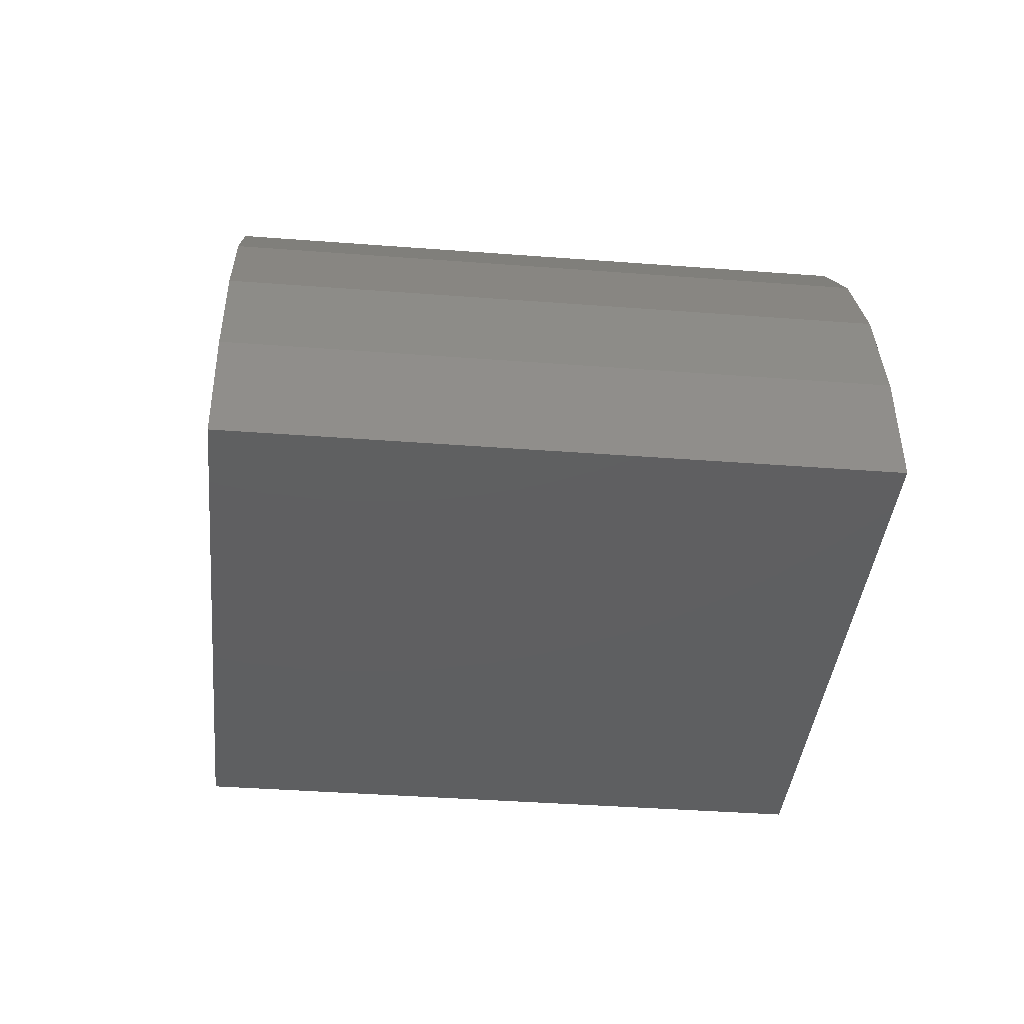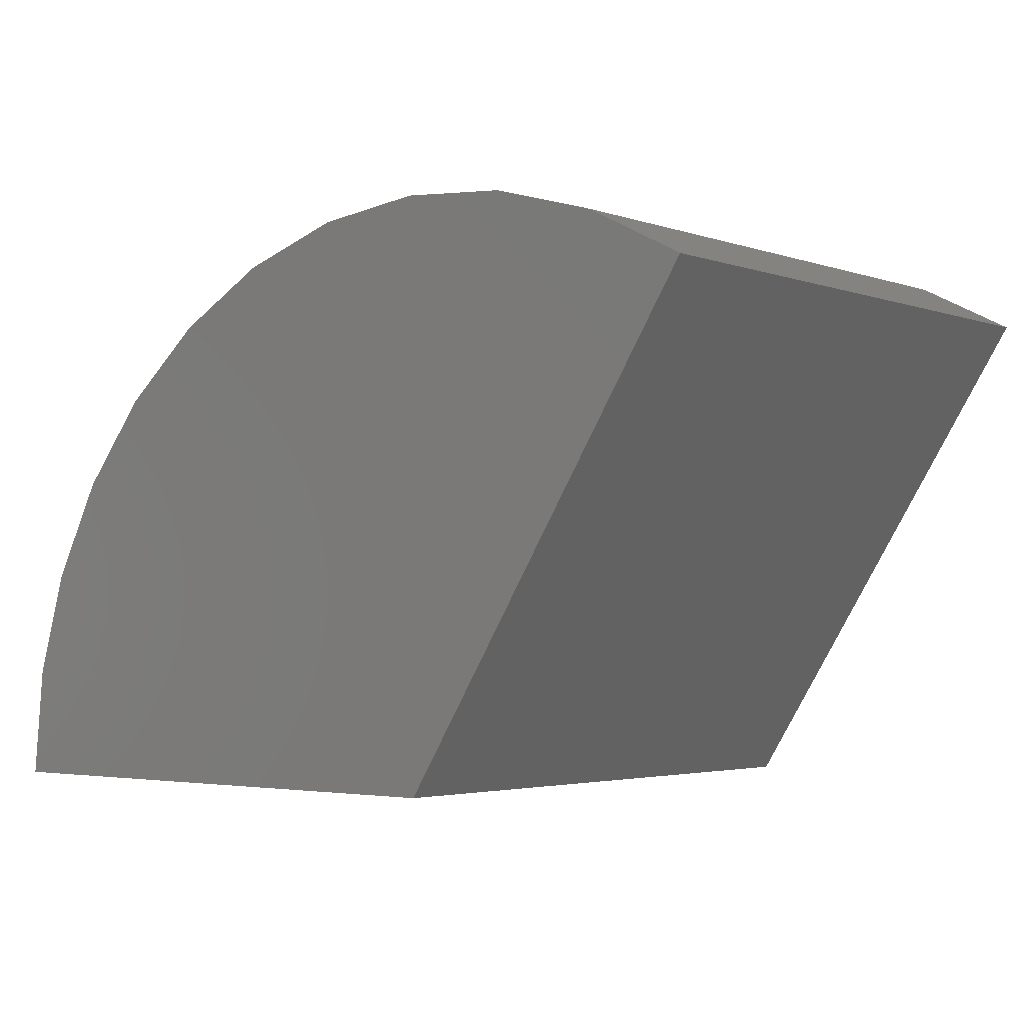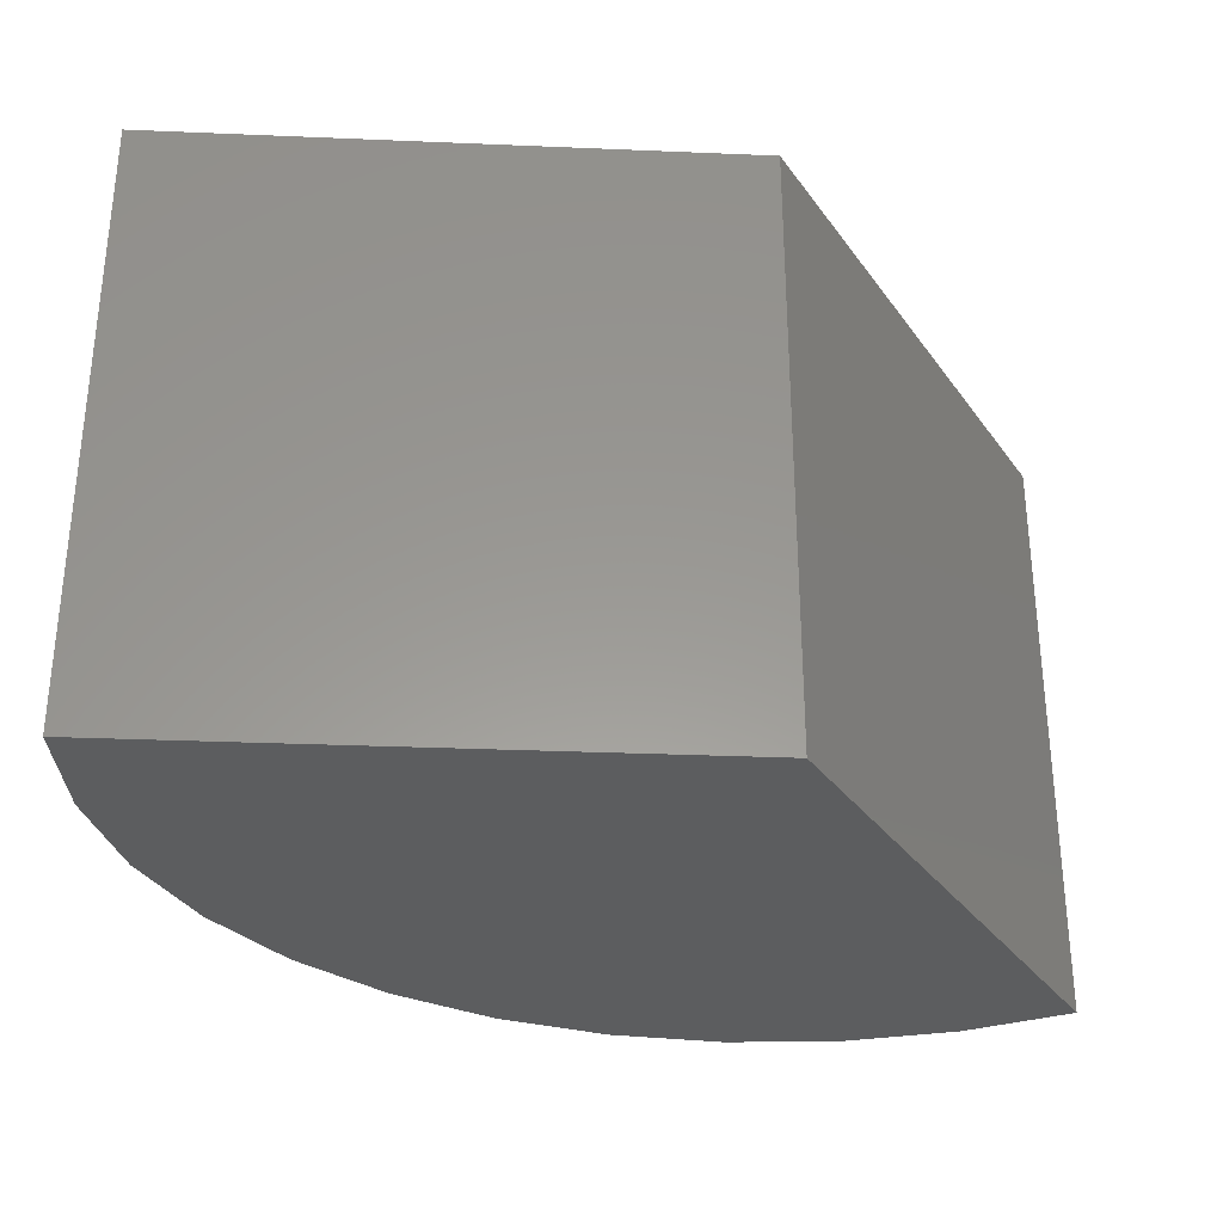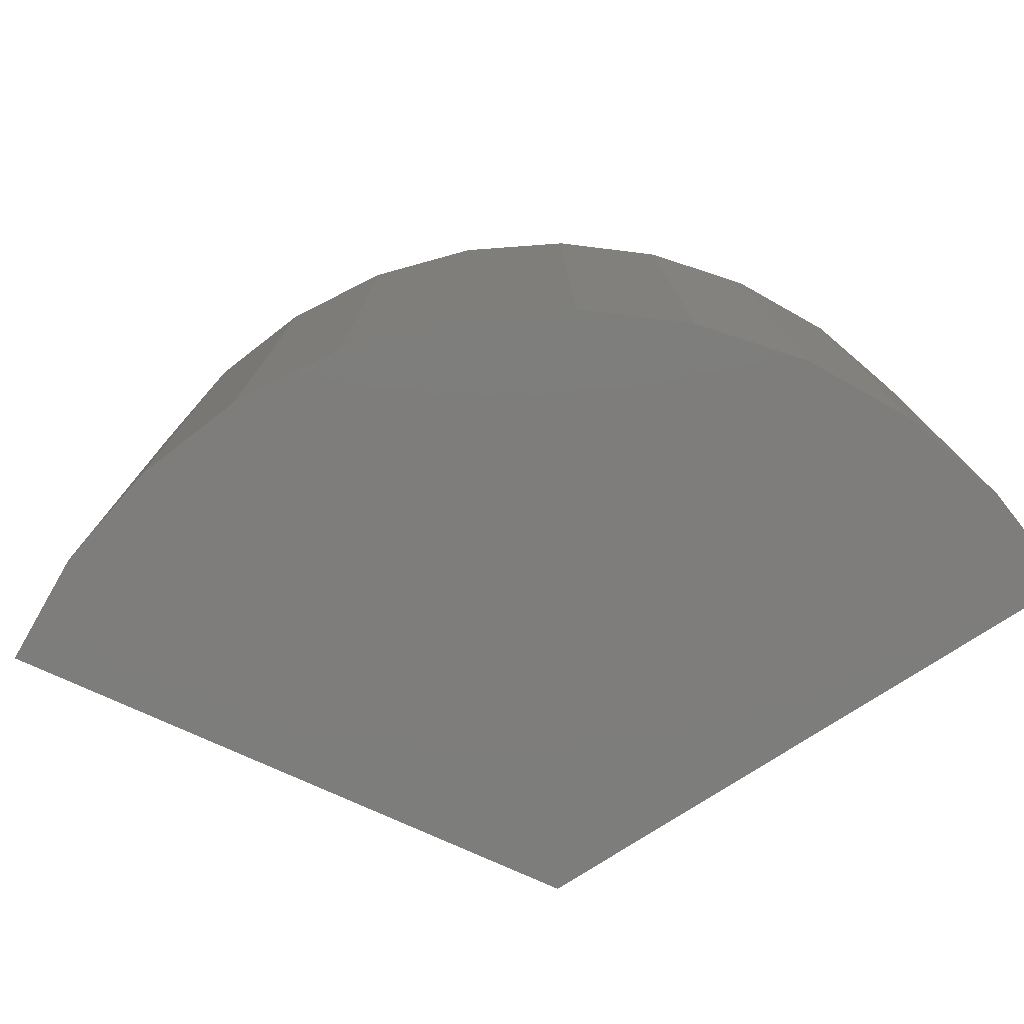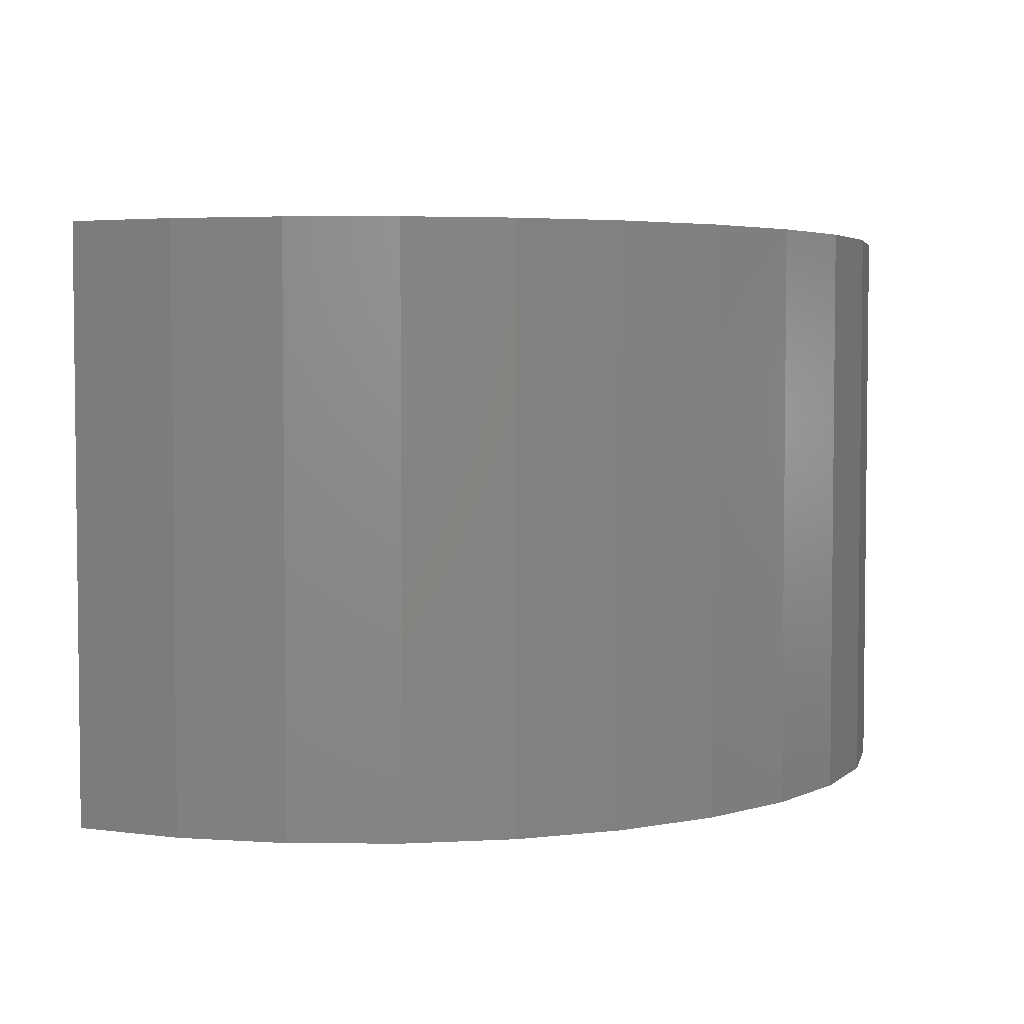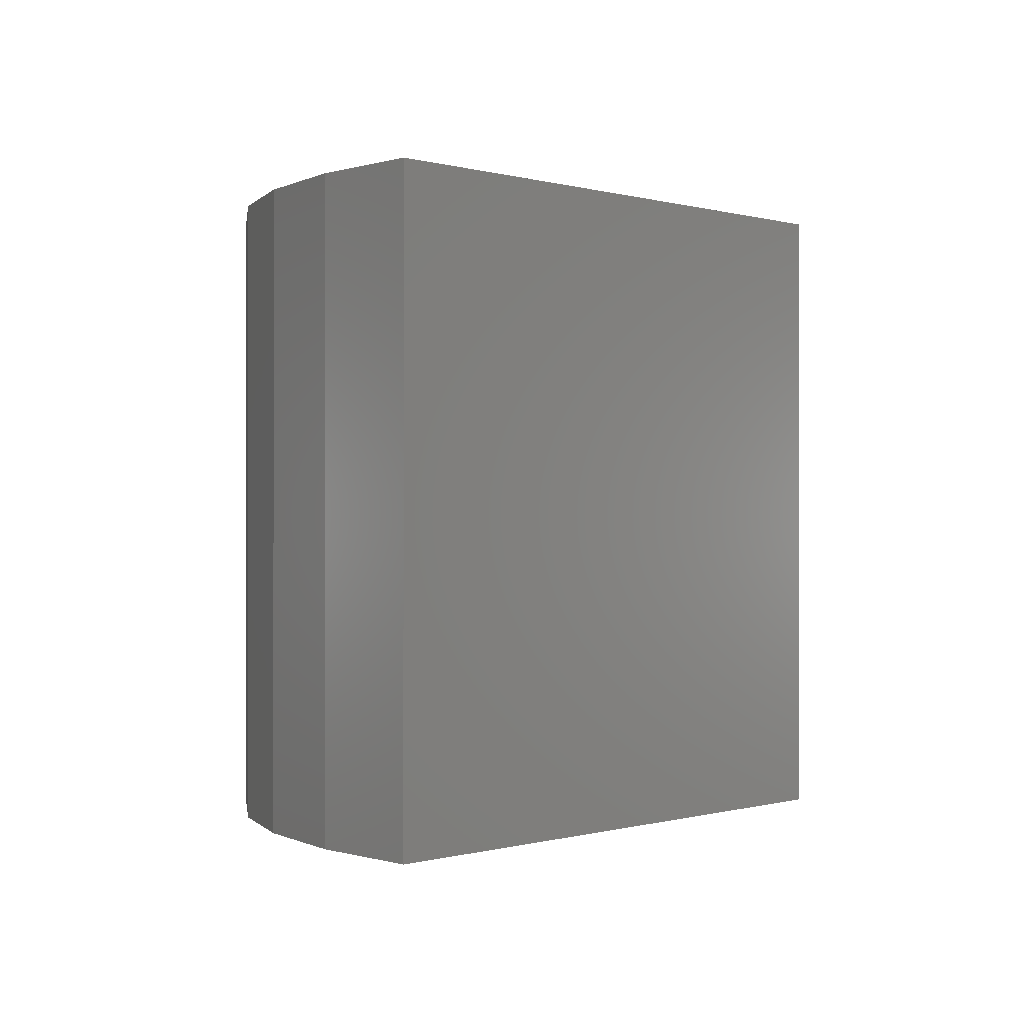
<metadata>
{"format":"stl","ext":"stl","renderer":"f3d","projection":"perspective","resolution":1024,"background":"white","views":[{"elev":-38.7,"azim":84.5,"up":"+Z"},{"elev":-3.1,"azim":-139.8,"up":"+Z"},{"elev":-31.3,"azim":176.6,"up":"+Y"},{"elev":-77.1,"azim":32.8,"up":"+Y"},{"elev":3.9,"azim":-3.8,"up":"+Y"},{"elev":-0.1,"azim":133.0,"up":"+Y"}]}
</metadata>
<code>
# stl→obj: 26 verts, 48 faces
v -0.75 -0.6797 0
v -1.492 -0.6797 1.151
v -0.75 0.75 0
v -1.492 0.75 1.151
v 0.6195 -0.6797 0
v 0.6195 0.75 0
v 0.0192 0.75 1.133
v 0.2241 0.75 0.9627
v 0.392 0.75 0.7558
v 0.5168 0.75 0.5204
v 0.5936 0.75 0.2652
v -0.7339 0.75 1.369
v -0.469 0.75 1.34
v -0.9994 0.75 1.347
v -0.2148 0.75 1.261
v -1.255 0.75 1.273
v -1.255 -0.6797 1.273
v -0.9994 -0.6797 1.347
v -0.7339 -0.6797 1.369
v -0.469 -0.6797 1.34
v -0.2148 -0.6797 1.261
v 0.0192 -0.6797 1.133
v 0.2241 -0.6797 0.9627
v 0.392 -0.6797 0.7558
v 0.5168 -0.6797 0.5204
v 0.5936 -0.6797 0.2652
f 1 2 3
f 3 2 4
f 1 3 5
f 5 3 6
f 3 4 7
f 3 7 8
f 3 8 9
f 3 9 10
f 3 10 11
f 3 11 6
f 12 13 14
f 14 13 15
f 14 15 16
f 16 15 7
f 16 7 4
f 4 2 16
f 16 2 17
f 16 17 14
f 14 17 18
f 14 18 12
f 12 18 19
f 12 19 13
f 13 19 20
f 13 20 15
f 15 20 21
f 15 21 7
f 7 21 22
f 7 22 8
f 8 22 23
f 8 23 9
f 9 23 24
f 9 24 10
f 10 24 25
f 10 25 11
f 11 25 26
f 11 26 6
f 6 26 5
f 1 5 26
f 1 26 25
f 1 25 24
f 1 24 23
f 1 23 22
f 1 22 2
f 2 22 17
f 17 22 21
f 17 21 18
f 18 21 20
f 18 20 19

</code>
